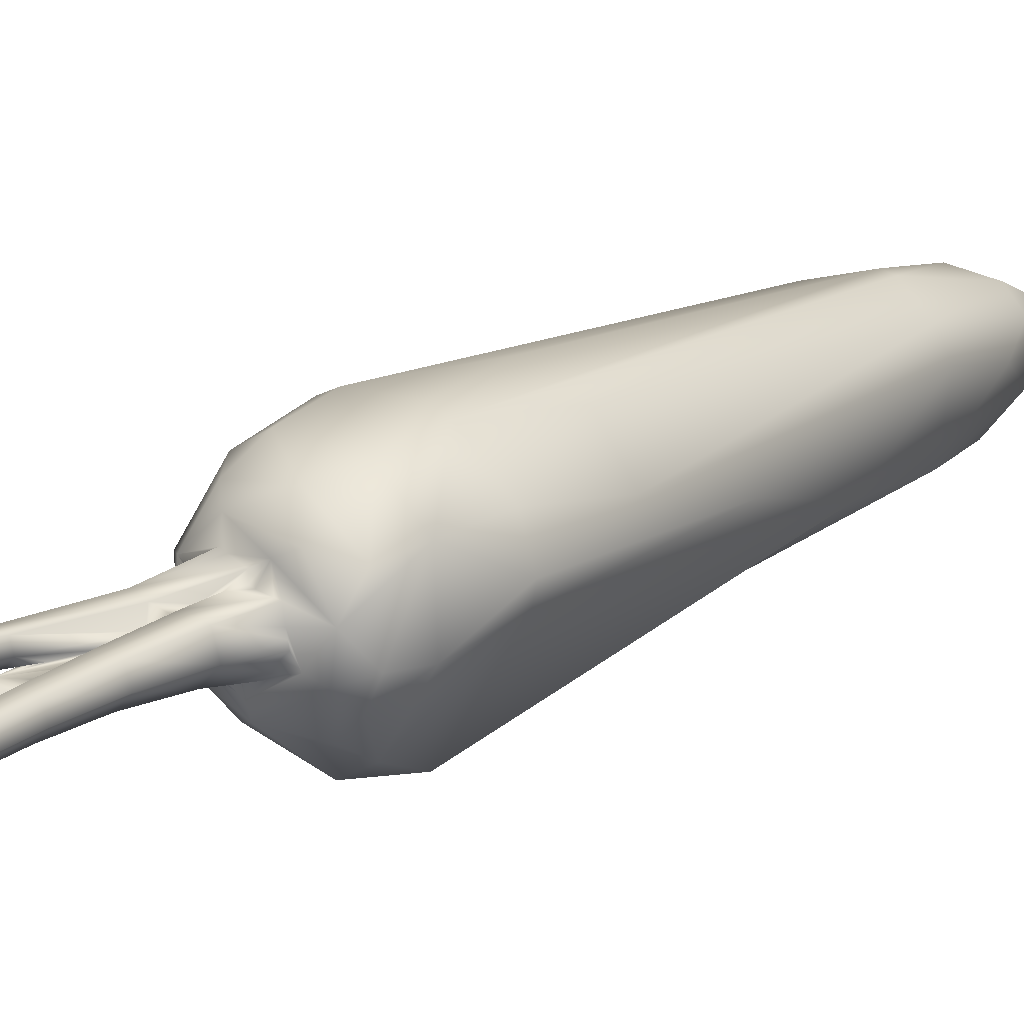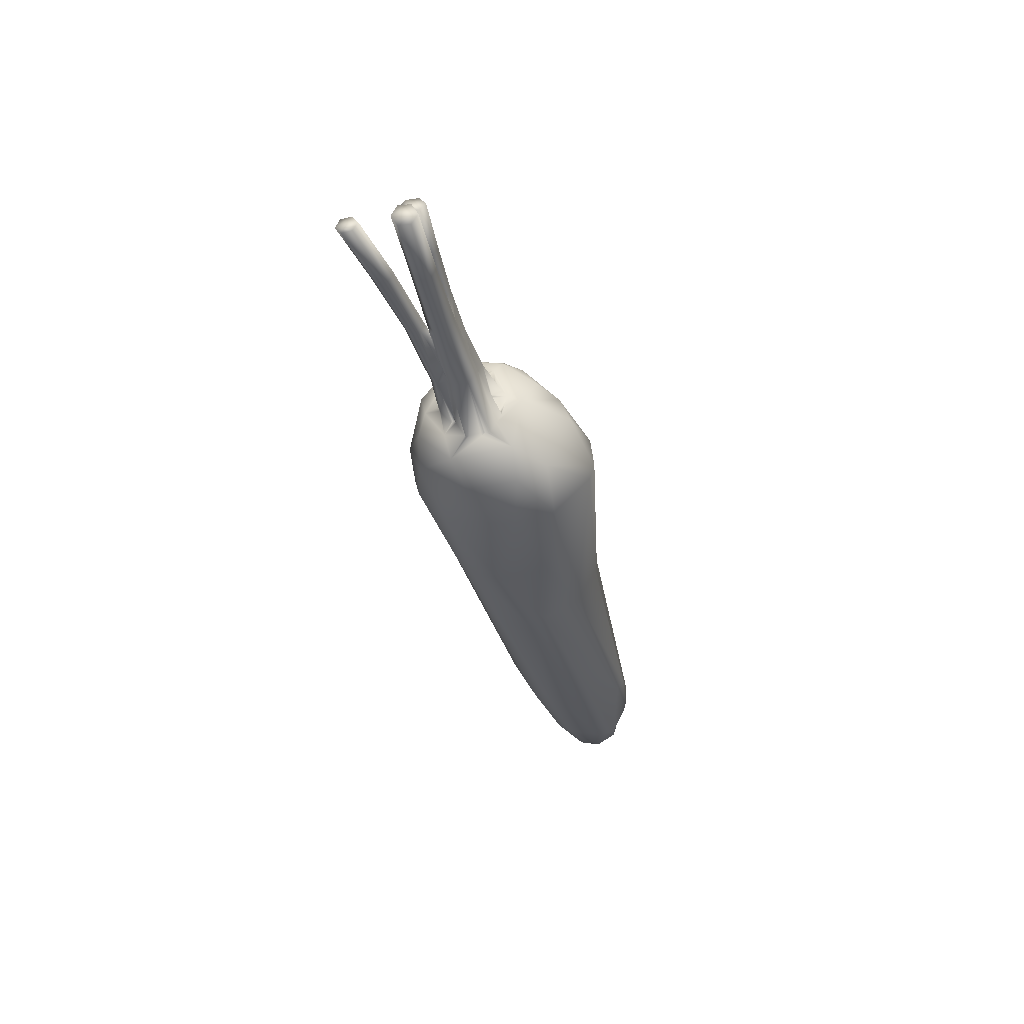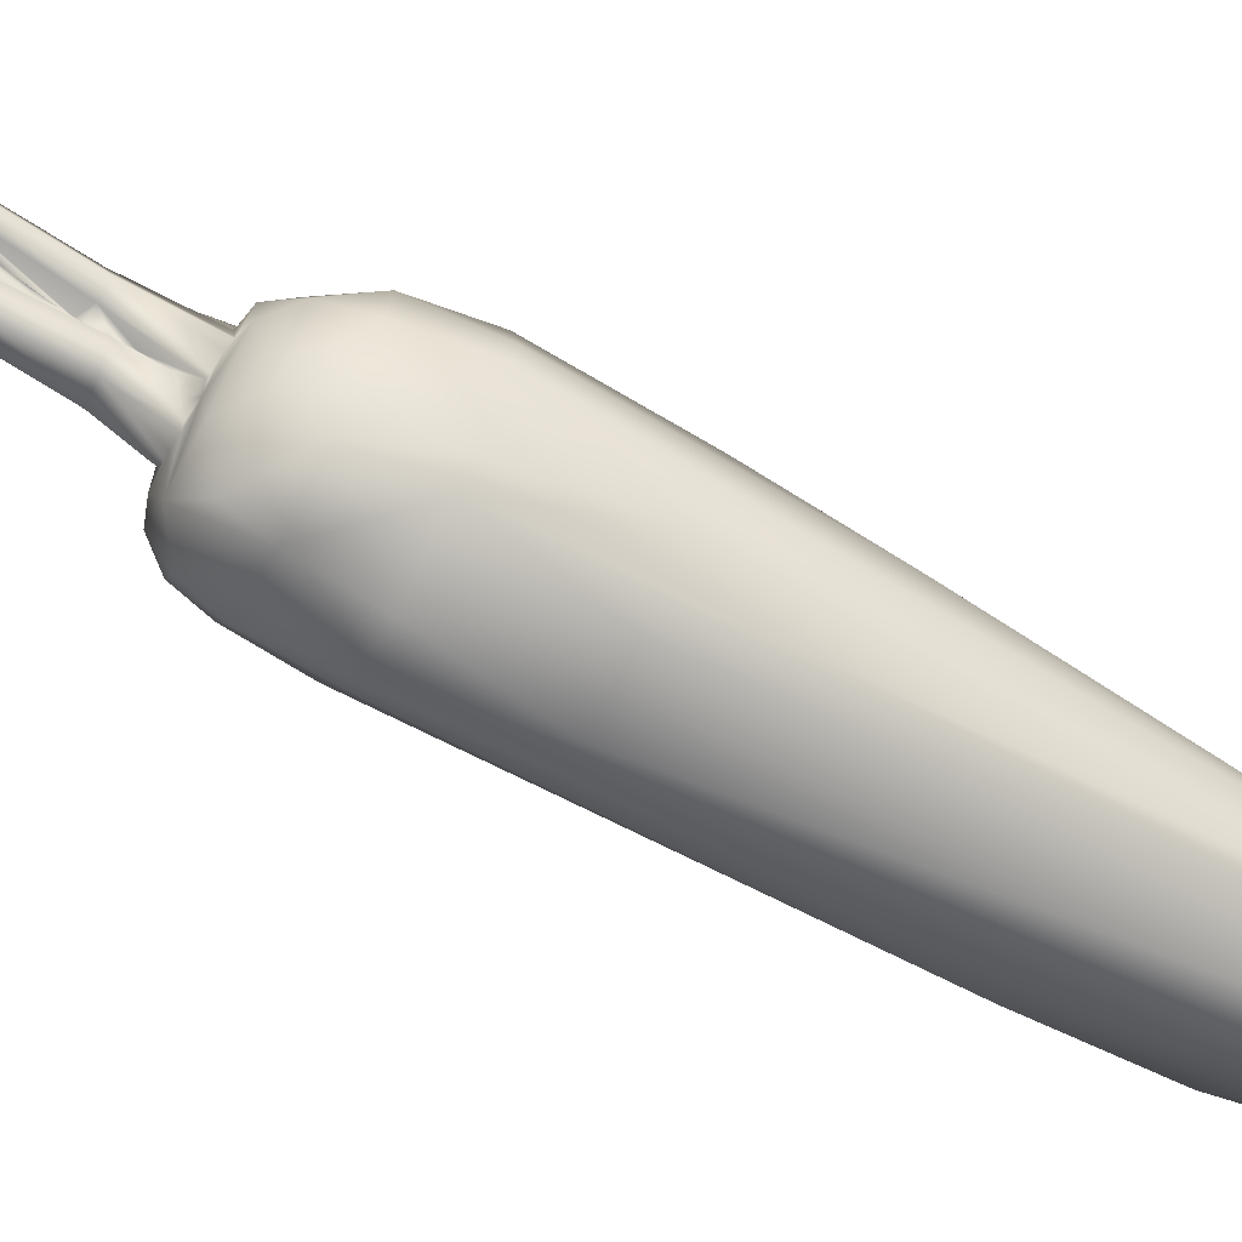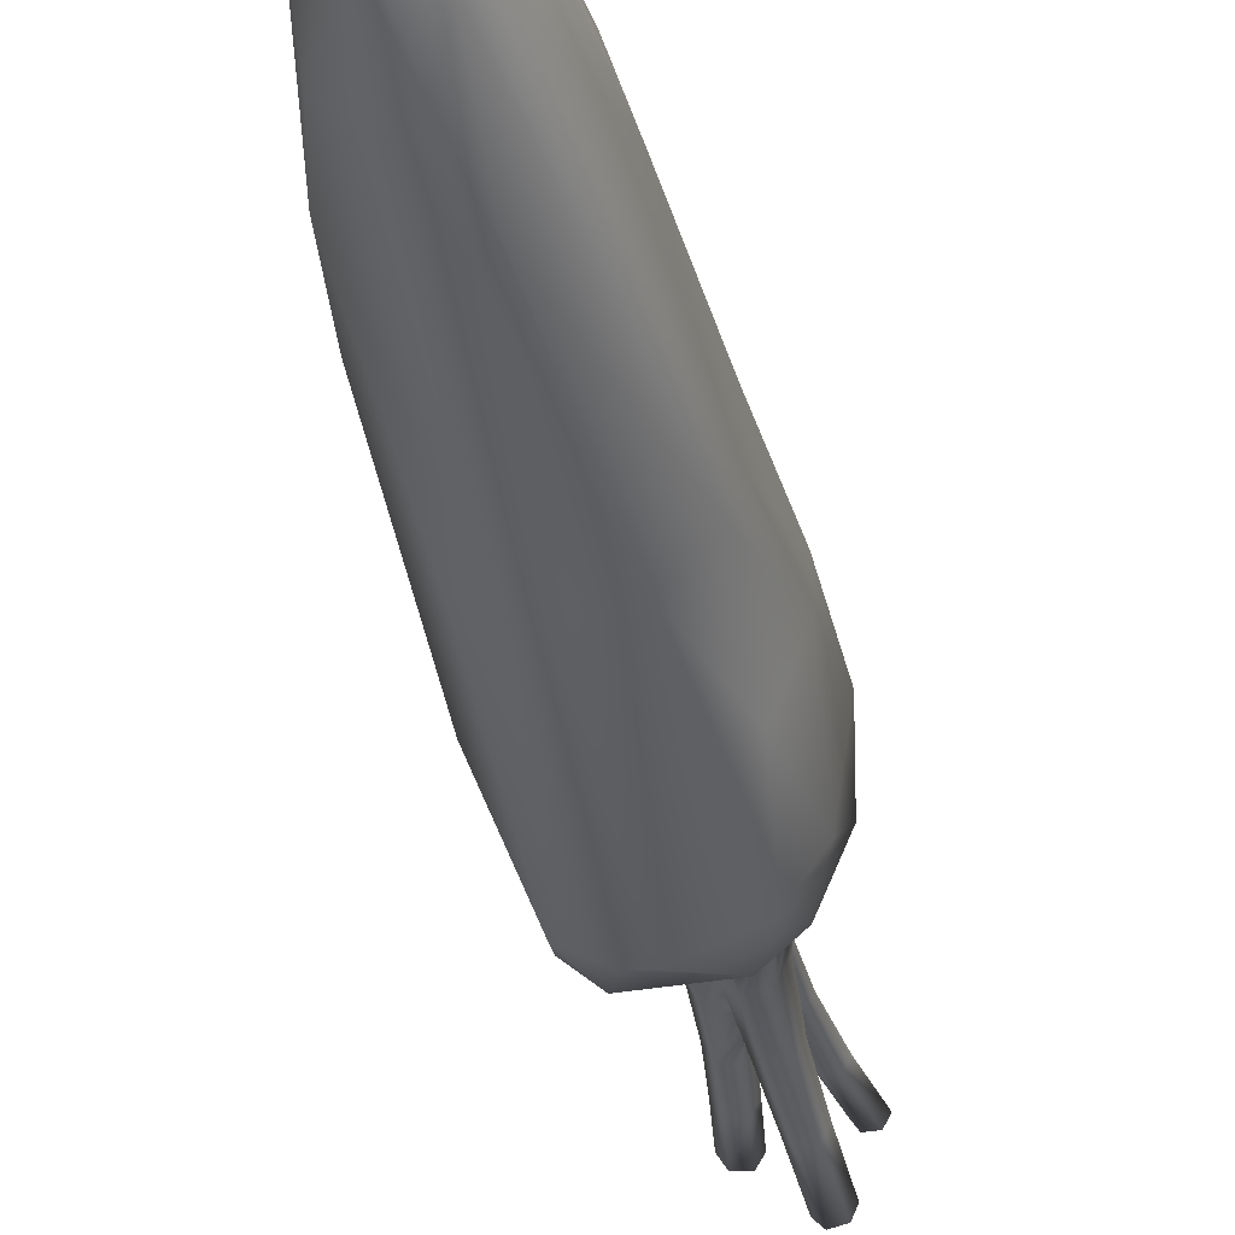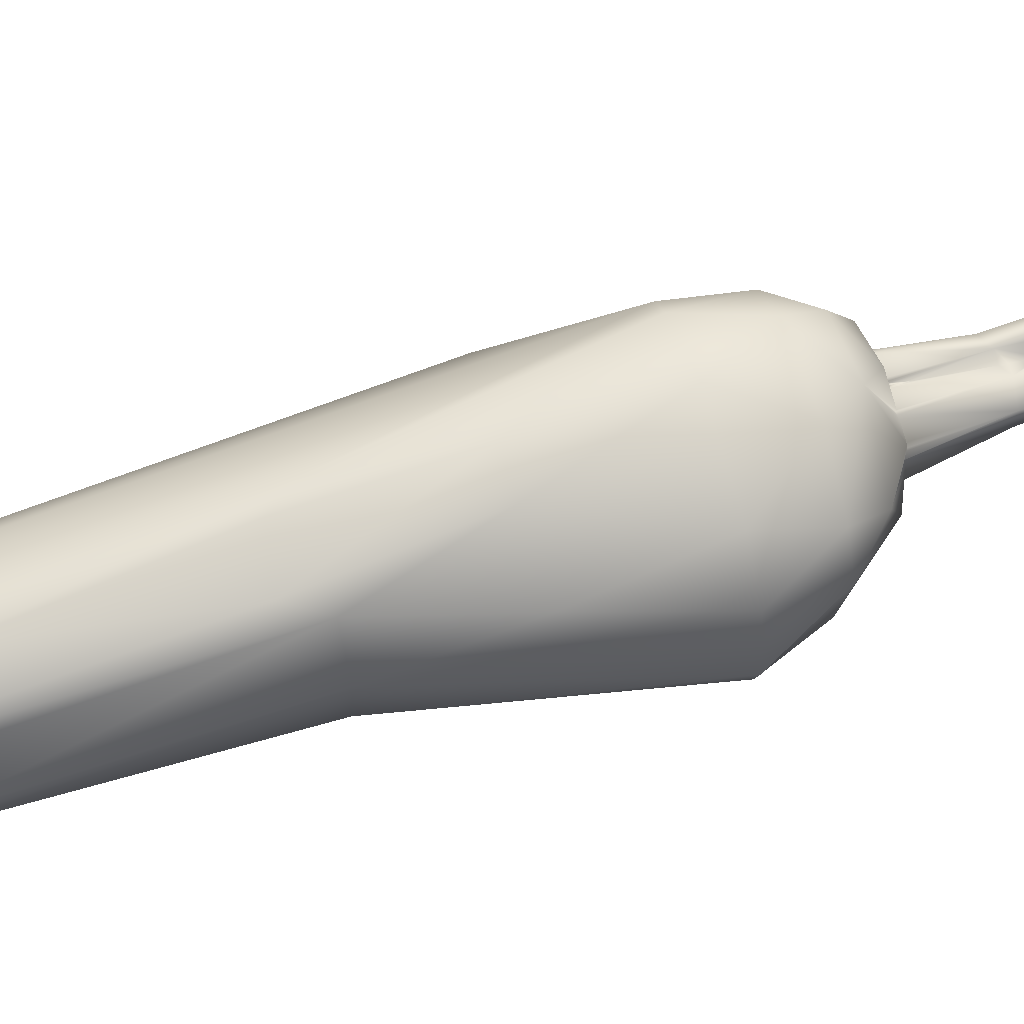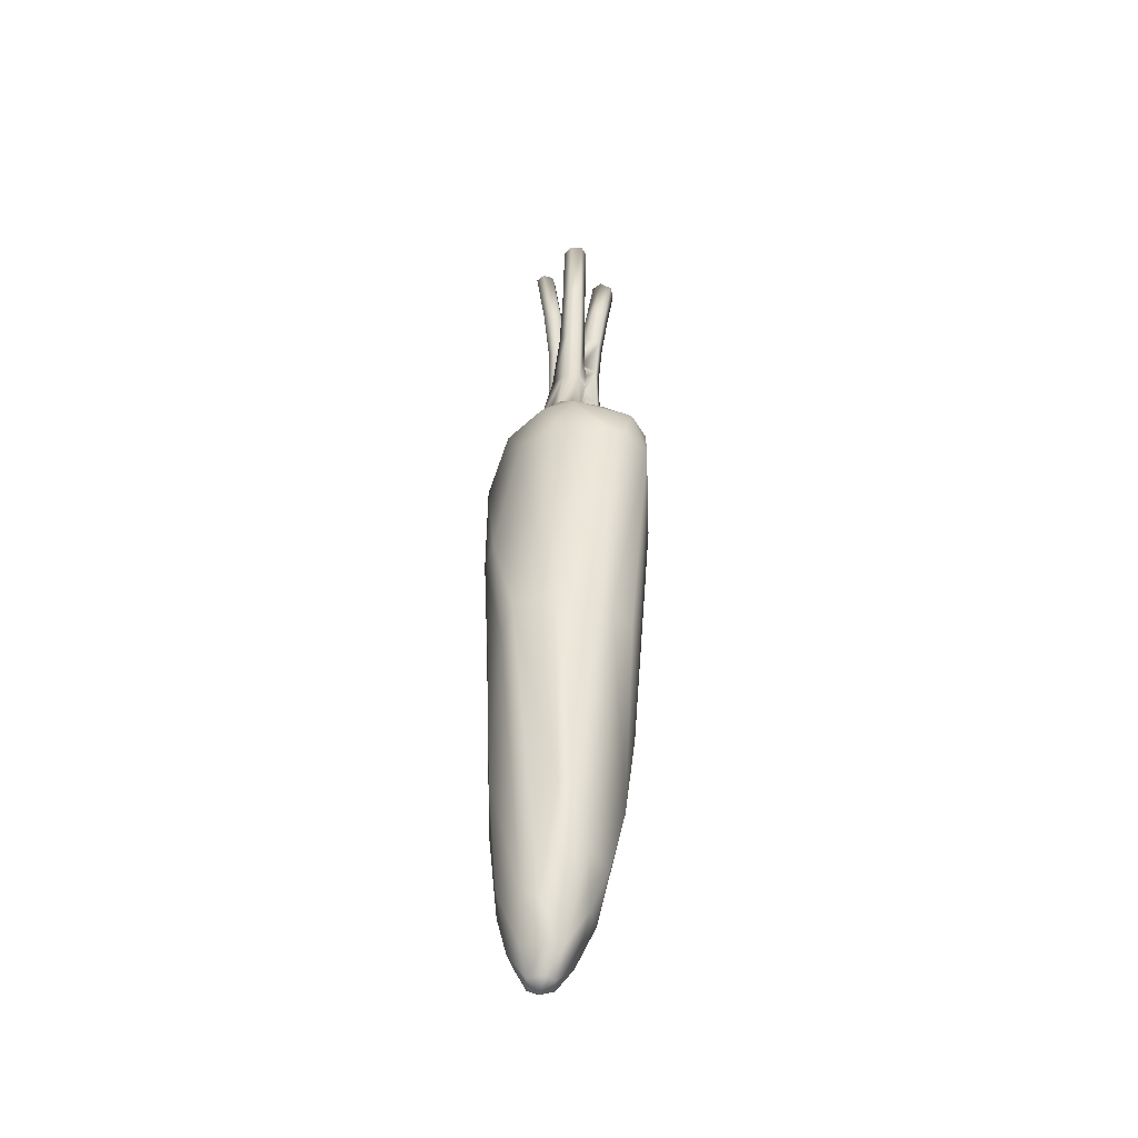
<metadata>
{"format":"obj","ext":"obj","renderer":"f3d","projection":"perspective","resolution":1024,"background":"white","views":[{"elev":41.2,"azim":-131.1,"up":"+Z"},{"elev":66.1,"azim":114.6,"up":"+Y"},{"elev":67.4,"azim":-60.3,"up":"+Z"},{"elev":-53.6,"azim":17.9,"up":"+Z"},{"elev":-17.5,"azim":93.3,"up":"+Z"},{"elev":-25.0,"azim":166.4,"up":"+Y"}]}
</metadata>
<code>
g Sphere001
v 6.64 29.4 0.6887
v 6.218 16.18 -4.833
v 2.801 30.42 -4.046
v -2.791 21.54 20.85
v 1.23 9.825 16.09
v 4.208 23.21 18.65
v -7.265 40.76 5.97
v -0.8072 36.99 -1.102
v -9.732 35.72 -0.9533
v 1.684 -36.54 -19.5
v -1.712 -37.96 -16.32
v -4.868 -29.2 -12.55
v 9.176 -27.08 -0.7194
v 11.43 -31.25 -5.693
v 10.29 -1.646 3.882
v -1.99 -40.28 -9.315
v -3.487 -31.75 -4.164
v -10.05 -3.773 2.358
v -11.57 9.505 11.34
v -0.236 39.75 4.252
v 3.169 36.55 1.889
v -0.8734 37.5 18.74
v -4.501 33.6 21.32
v 2.1 35.42 18.51
v 7.392 -42.02 -5.421
v 9.29 -50.33 -12.62
v 11.27 -43.48 -10.67
v 8.713 1.276 -5.669
v 8.138 -43.08 -20.21
v 5.421 -27.78 -18.77
v -4.414 0.7591 -9.179
v -7.71 -0.4293 -6.917
v -11.12 28.45 -3.849
v -15.28 31.03 11.09
v -15.2 22.26 13.43
v -12.41 28.89 18.87
v 4.502 37.88 11.97
v 4.855 -37.11 -20.72
v 4.806 -48.52 -19.76
v 2.517 -50.28 -15.08
v 5.279 -50.94 -12.15
v 1.863 -46.57 -10.09
v -4.505 30.26 -6.616
v 3.708 1.908 -9.316
v -2.46 1.228 -9.788
v -7.001 29.81 -6.285
v -14.55 35.17 12.29
v -12.09 36.96 15.72
v -6.129 28.78 21.84
v 5.551 31.99 16.87
v 6.78 34.88 8.538
v -5.758 8.939 15.51
v 4.688 -33.48 -0.8648
v -5.308 21.26 20.65
v 5.212 -47 -8.634
v -12.73 34.3 2.124
v -15.49 22.96 11.17
v -12.19 37.67 5.64
v 7.305 -54.01 -17.41
v 9.103 -52.25 -17.86
v 8.458 -53.18 -15.3
v 10.92 -49 -15.19
v 10.07 -2.914 -4.798
v 12.1 -25.05 -8.293
v 10.09 -42.07 -18.51
v 10.73 -3.595 0.9989
v -6.251 37.67 18.25
v -7.834 36.3 19.51
v 1.338 -43.88 -18.55
v 5.17 -53.33 -16.18
v 10.37 12.36 6.281
v 10.09 13.77 1.833
v 9.182 26.46 10.76
v 3.558 -27.69 -19.09
v -12.29 21.37 17.39
v -7.904 -16.78 -6.67
v 7.286 -48.2 -20.08
v 12.03 -40.78 -13.48
v 10.1 -48.22 -18.31
v 6.058 23.97 17.08
v 2.523 30.55 20.02
v -11.45 33.5 18.74
v -0.7807 -32.16 -1.752
v 6.514 -33.38 -1.137
v -13.98 36.41 8.742
v -12.85 38.24 11.6
v 5.502 -52.54 -18.47
v 7.008 -52.13 -19.12
v -0.1754 -45.04 -15.57
v 6.839 -53.51 -14.96
v 1.987 39.41 14.14
v -6.88 40.88 7.939
v 0.5617 40.93 8.783
v -10.93 39.08 12.14
v 1.36 40.16 10.96
v 1.2 40.25 11.18
v -0.077 40.93 8.711
v 0.1265 40.89 9.108
v 1.028 40.43 10.53
v -0.1589 40.92 8.524
v -2.265 40.87 7.767
v -0.6277 40.79 7.925
v -0.359 40.77 7.945
v -4.063 40.87 7.85
v -3.877 40.86 7.561
v -4.306 40.9 8.231
v -5.103 49.09 11.92
v -2.549 49.13 12.21
v 1.208 40.29 10.76
v -1.359 48.78 14.46
v -0.3382 39.85 13.37
v -6.361 58.5 18.99
v -4.34 58.49 19.17
v -5.399 68.74 21.68
v -7.223 68.77 21.55
v -7.258 58.74 17.19
v -8.013 68.96 19.91
v -6.135 58.96 15.56
v -6.979 69.13 18.41
v -4.114 58.95 15.74
v -5.155 69.1 18.54
v -3.216 58.72 17.55
v -4.365 68.91 20.18
v -6.018 79.36 21.09
v -5.244 79.17 22.71
v -6.265 79.01 24.19
v -7.814 79.39 20.96
v -8.061 79.04 24.06
v -8.836 79.23 22.45
v -6.64 50.89 14.6
v -0.6304 40.27 13.77
v -0.5707 39.81 13.61
v -0.5098 39.8 13.61
v -0.4448 39.75 13.79
v -0.3665 39.71 13.9
v -1.449 38.63 16.41
v -1.621 38.49 16.73
v -0.2152 39.61 14.1
v -0.8754 41.53 14.07
v -2.891 51.89 16.81
v -2.577 50.79 16.31
v -2.224 48.53 15.71
v -3.782 55 18.22
v -4.365 54.25 17.94
v -4.553 50.78 16.92
v -5.038 57.21 20.64
v -4.396 57.69 19.43
v -2.965 57.89 19.41
v -1.384 47.5 16.58
v -2.091 47.8 15.55
v -2.182 46.27 18.03
v -4.245 38.49 16.83
v -2.602 38.55 16.78
v -4.128 46.16 18.09
v -4.739 38.48 16.85
v -2.818 57.13 21.79
v -4.249 56.93 21.82
v -3.044 67.17 26.33
v -4.596 66.95 26.36
v -5.452 67.25 25.08
v -4.304 76.78 30.65
v -5.16 77.08 29.37
v -4.464 77.6 28.07
v -4.756 67.77 23.77
v -3.204 67.99 23.75
v -2.913 77.82 28.04
v -2.348 67.69 25.02
v -2.057 77.52 29.32
v -2.752 77 30.62
v -2.176 57.61 20.59
v -6.317 40.66 10.33
v -5.969 40.67 10.3
v -5.68 40.68 10.28
v -8.618 39.92 10.94
v -8.327 40.11 10.27
v -9.28 39.49 12.52
v -9.237 38.87 13.84
v -9.617 39.04 13.2
v -5.264 38.9 16.08
v -5.963 38.87 16.09
v -7.972 38.22 16.03
v -7.347 38.42 16.05
v -5.05 42.92 16.57
v -5.076 40.68 16.43
v -6.37 48.74 13.74
v -6.344 48.3 13.57
v -6.191 45.88 12.62
v -5.027 44.86 16.68
v -5.064 46.63 16.7
v -5.16 47.53 16.87
v -5.125 47.2 16.81
v -4.688 48.37 16.2
v -4.705 47.62 15.93
v -4.841 48.37 16.19
v -6.212 54.96 17.53
v -6.007 55.18 18.06
v -6.401 54.81 17.07
v -6.829 54.31 15.9
v -5.841 54.54 17.89
v -6.299 47.59 13.29
v -8.024 45.36 12.56
v -8.579 52.41 15.36
v -6.744 53.01 15.44
v -6.774 53.47 15.6
v -9.807 59.45 17.94
v -8.026 60.08 18.03
v -7.037 59.89 19.66
v -6.345 51.91 19.1
v -5.498 52.77 17.4
v -5.447 52.44 17.31
v -5.292 44.6 17.24
v -7.739 43.89 17.17
v -8.83 38.68 14.54
v -9.105 44.27 14.83
v -9.469 51.5 17.15
v -8.352 51.25 19.02
v -9.611 58.45 21.11
v -10.6 58.63 19.48
v -11.23 65.54 23.37
v -12.18 65.7 21.83
v -11.42 66.49 20.38
v -13.88 72.76 24.17
v -13.13 73.54 22.74
v -9.721 67.11 20.47
v -11.44 74.16 22.83
v -8.78 66.94 22.01
v -10.51 74 24.36
v -9.536 66.16 23.46
v -11.26 73.22 25.79
v -12.94 72.6 25.7
v -7.829 59.07 21.2
v -5.11 50.19 16.69
f 1 2 3
f 4 5 6
f 7 8 9
f 10 11 12
f 13 14 15
f 12 16 17
f 18 17 19
f 20 21 8
f 22 23 24
f 25 26 27
f 28 29 30
f 31 32 33
f 34 35 36
f 37 21 20
f 38 29 39
f 40 41 42
f 43 44 45
f 46 31 33
f 47 36 48
f 49 4 6
f 37 50 51
f 6 13 15
f 52 53 54
f 42 41 55
f 34 56 57
f 7 56 58
f 59 60 61
f 27 26 62
f 63 64 65
f 66 64 63
f 67 68 22
f 10 39 69
f 40 70 41
f 71 63 72
f 50 73 51
f 31 10 12
f 44 74 45
f 75 52 54
f 36 54 49
f 33 76 57
f 76 17 18
f 29 77 39
f 78 79 65
f 20 8 7
f 50 80 73
f 49 6 81
f 8 46 9
f 3 44 43
f 82 36 49
f 68 23 22
f 30 29 38
f 45 74 10
f 17 16 42
f 83 42 55
f 21 3 8
f 8 3 43
f 84 25 14
f 83 55 53
f 80 15 71
f 71 66 63
f 33 57 56
f 9 46 33
f 27 62 78
f 15 14 64
f 85 56 34
f 86 47 48
f 59 87 88
f 40 87 70
f 2 44 3
f 28 30 44
f 51 73 1
f 21 1 3
f 19 17 83
f 17 42 83
f 48 36 82
f 48 68 67
f 36 35 75
f 36 75 54
f 69 87 40
f 12 11 89
f 59 61 90
f 25 90 26
f 59 88 60
f 65 79 77
f 22 24 91
f 81 80 50
f 24 50 37
f 86 85 47
f 7 58 86
f 76 12 17
f 32 31 12
f 69 40 89
f 16 40 42
f 6 5 13
f 84 14 13
f 65 77 29
f 28 65 29
f 74 38 10
f 38 39 10
f 9 33 56
f 7 9 56
f 82 49 23
f 23 49 81
f 39 87 69
f 39 88 87
f 63 65 28
f 72 63 28
f 55 90 25
f 53 55 25
f 78 62 79
f 62 61 60
f 91 24 37
f 68 82 23
f 48 82 68
f 81 6 80
f 80 6 15
f 5 84 13
f 54 84 5
f 59 70 87
f 59 90 70
f 24 81 50
f 23 81 24
f 37 51 21
f 51 1 21
f 12 89 16
f 89 40 16
f 34 57 35
f 57 76 18
f 41 70 90
f 55 41 90
f 52 83 53
f 19 83 52
f 92 7 86
f 8 43 46
f 43 45 46
f 32 12 76
f 33 32 76
f 44 30 74
f 30 38 74
f 93 37 20
f 80 71 73
f 73 71 72
f 94 86 48
f 92 86 94
f 2 28 44
f 72 28 2
f 15 64 66
f 71 15 66
f 64 78 65
f 14 78 64
f 45 10 31
f 46 45 31
f 86 58 85
f 58 56 85
f 73 72 1
f 1 72 2
f 53 25 84
f 54 53 84
f 14 27 78
f 25 27 14
f 10 69 11
f 11 69 89
f 47 34 36
f 85 34 47
f 26 61 62
f 90 61 26
f 54 5 4
f 49 54 4
f 75 19 52
f 35 19 75
f 77 60 88
f 77 88 39
f 62 60 79
f 79 60 77
f 35 18 19
f 57 18 35
f 37 95 96 91
f 97 98 93
f 98 99 93
f 100 97 93
f 20 101 102 103
f 104 105 92 106
f 107 102 101 105
f 102 107 108 103
f 108 99 98 97
f 109 108 110 95
f 96 95 110 111
f 112 113 114 115
f 116 112 115 117
f 118 116 117 119
f 120 118 119 121
f 122 120 121 123
f 123 121 124 125
f 114 123 125 126
f 127 126 125 124
f 115 114 126 128
f 117 115 128 129
f 121 119 127 124
f 108 107 118 120
f 127 119 117 129
f 107 130 116 118
f 113 122 123 114
f 110 108 120 122
f 131 132 133
f 111 133 134 135
f 136 137 91 138
f 111 139 131 133
f 110 140 141 142
f 143 140 122 113
f 144 145 146 147
f 144 147 143
f 143 147 148 140
f 149 150 142 141
f 149 135 134 139
f 136 138 149 151
f 136 151 137
f 151 152 153 137
f 152 151 154 155
f 154 151 156 157
f 156 158 159 157
f 157 159 160 146
f 159 161 162 160
f 160 162 163 164
f 165 164 163 166
f 167 165 166 168
f 158 167 168 169
f 169 163 162 161
f 165 167 170 148
f 164 165 148 147
f 164 147 146 160
f 161 159 158 169
f 156 170 167 158
f 151 149 170 156
f 131 139 134 132
f 149 141 148 170
f 92 171 172 173
f 174 175 94 176
f 94 177 178 176
f 67 155 179 180
f 181 48 67 182
f 155 183 184 179
f 130 107 185
f 107 104 186 185
f 187 104 106 173
f 188 183 154 189
f 190 191 157 146
f 191 189 154 157
f 190 145 192 193
f 113 144 143
f 194 193 192
f 195 196 112 197
f 116 198 197 112
f 113 112 196 199
f 200 187 201 202
f 130 185 202 203
f 204 203 202 205
f 198 204 205 206
f 197 198 206 195
f 196 195 206 207
f 199 207 208 209
f 210 209 208 211
f 211 189 191 190
f 183 188 211 184
f 184 182 180 179
f 182 211 212 181
f 212 177 213 181
f 177 212 214 178
f 214 174 176 178
f 174 214 201 175
f 201 172 171 175
f 201 214 215 202
f 214 212 216 215
f 215 216 217 218
f 202 215 218 205
f 218 217 219 220
f 205 218 220 221
f 221 220 222 223
f 224 221 223 225
f 226 224 225 227
f 228 226 227 229
f 228 229 230 219
f 230 225 223 222
f 231 207 226 228
f 217 231 228 219
f 207 206 224 226
f 206 205 221 224
f 220 219 230 222
f 216 208 231 217
f 212 211 208 216
f 208 207 231
f 172 201 187 173
f 99 109 37 93
f 95 37 109
f 101 20 7
f 20 103 100 93
f 7 92 105 101
f 108 97 100 103
f 99 108 109
f 126 127 129 128
f 134 133 132
f 111 135 91 96
f 138 91 135
f 22 91 137 153
f 150 111 110 142
f 139 111 150
f 140 110 122
f 140 148 141
f 135 149 138
f 149 139 150
f 166 163 169 168
f 92 173 106
f 92 94 175 171
f 213 177 94 48
f 153 152 67 22
f 155 67 152
f 182 67 180
f 48 181 213
f 183 155 154
f 104 107 105
f 104 187 200 186
f 145 190 146
f 192 145 232 194
f 145 144 113 232
f 203 204 116 130
f 198 116 204
f 113 209 210 232
f 113 199 209
f 202 185 186 200
f 196 207 199
f 211 190 232 210
f 194 232 190 193
f 189 211 188
f 182 184 211
f 227 225 230 229

</code>
